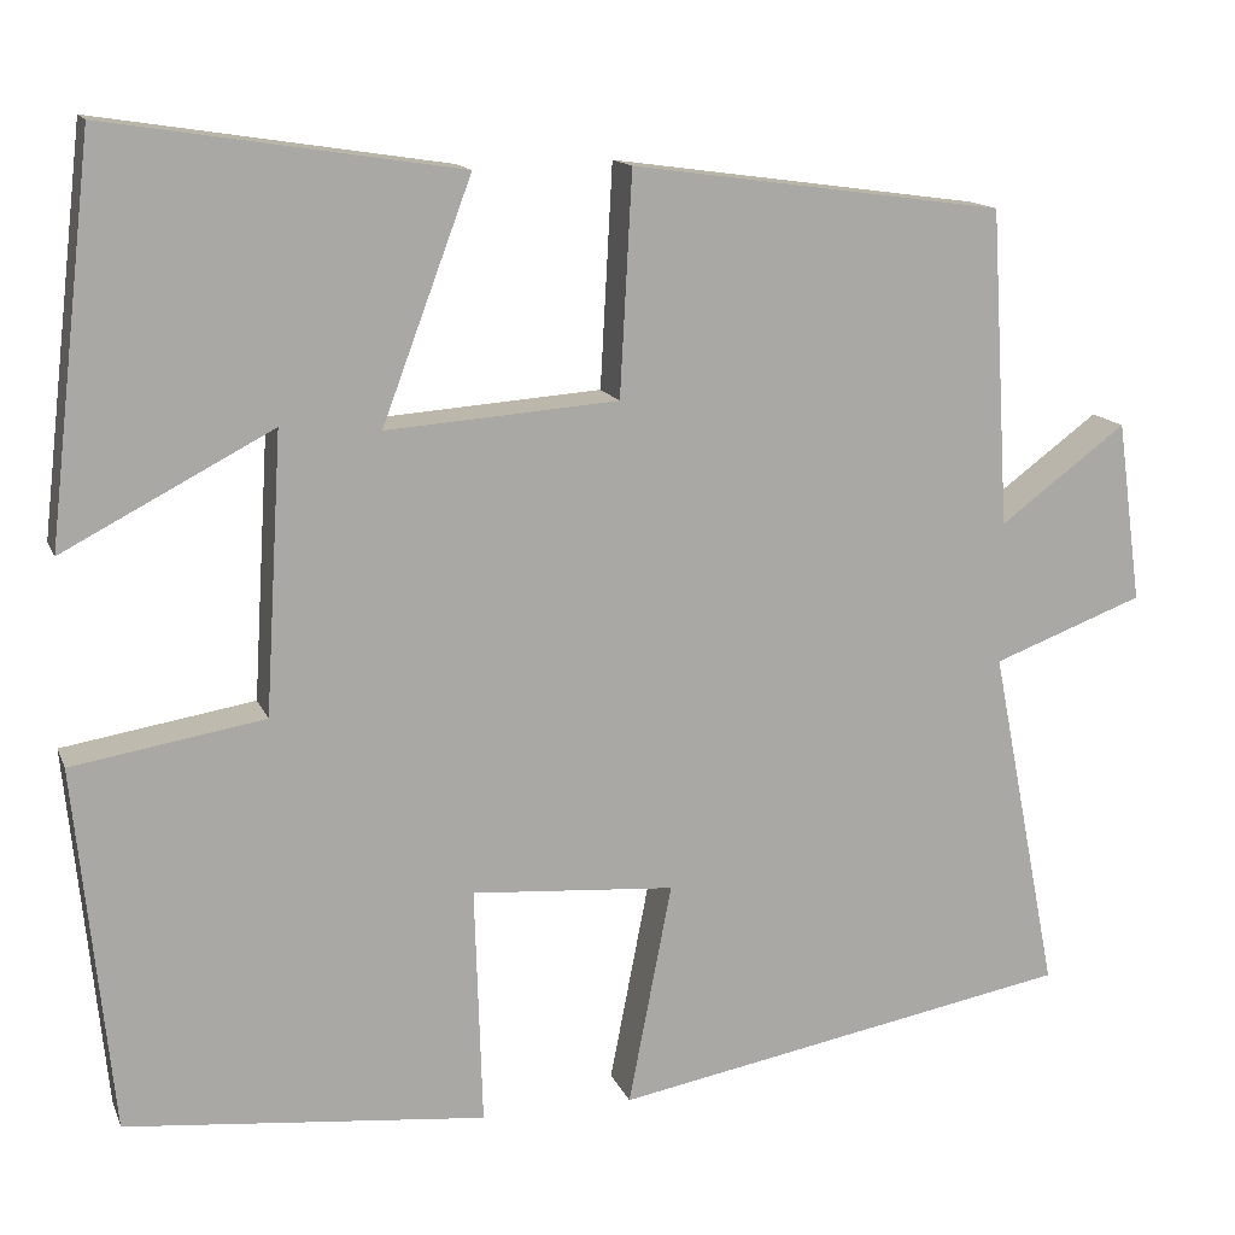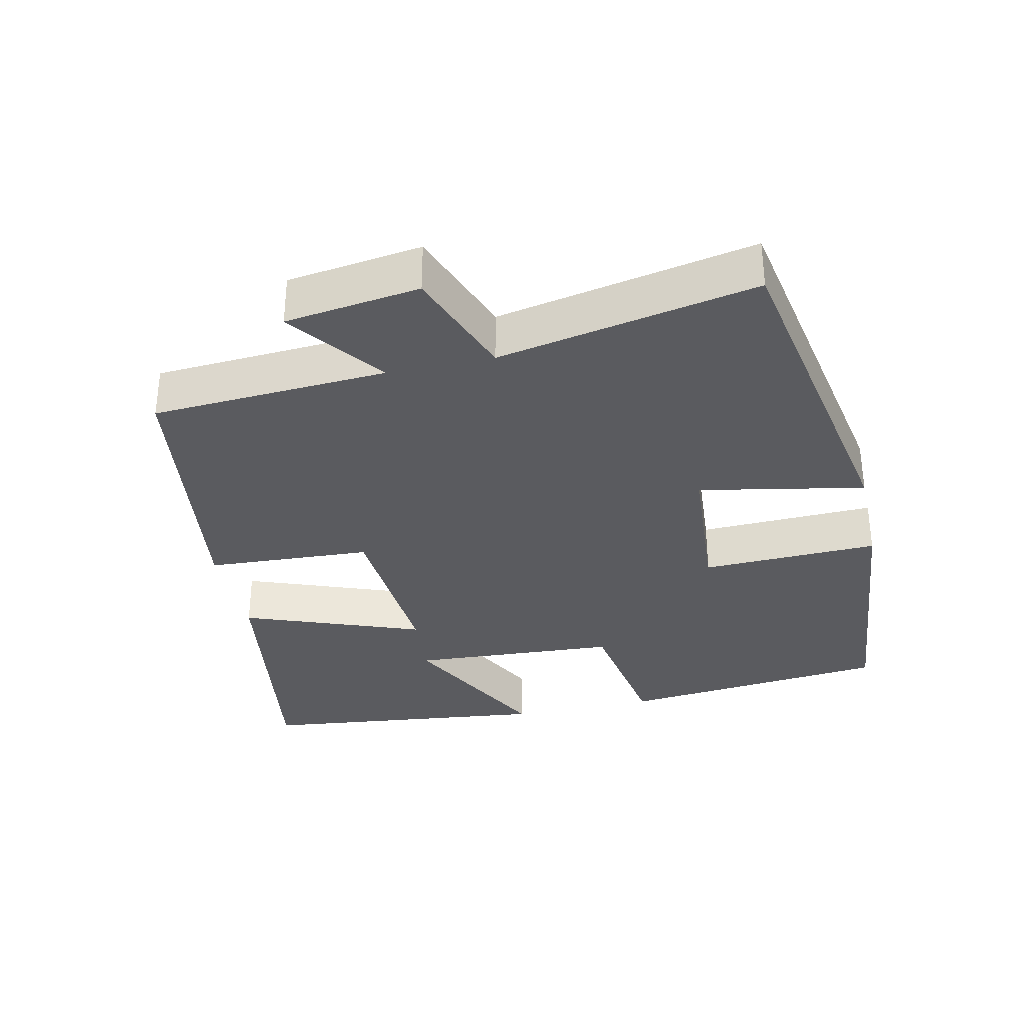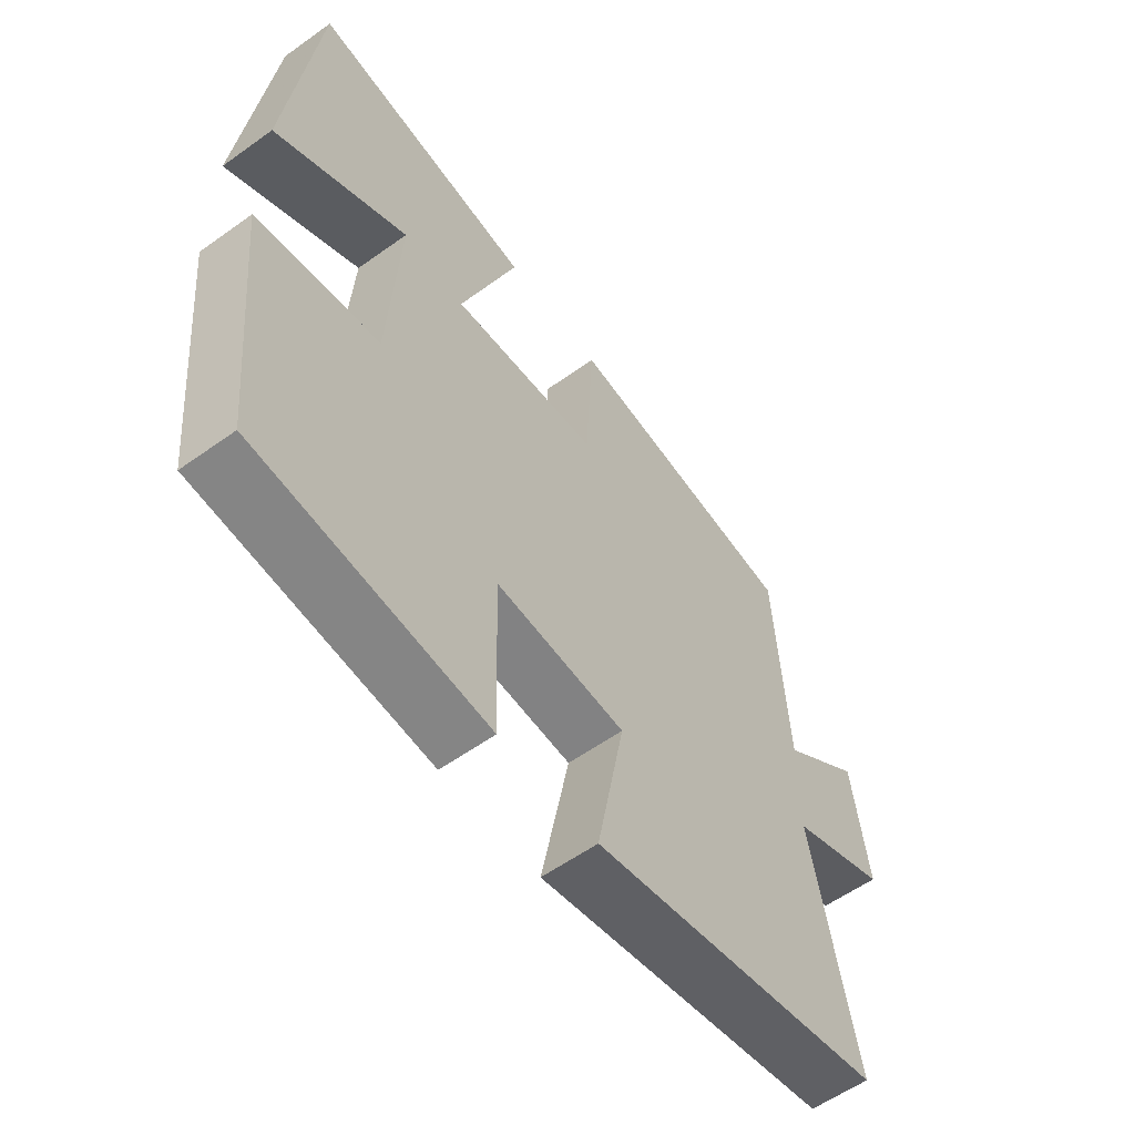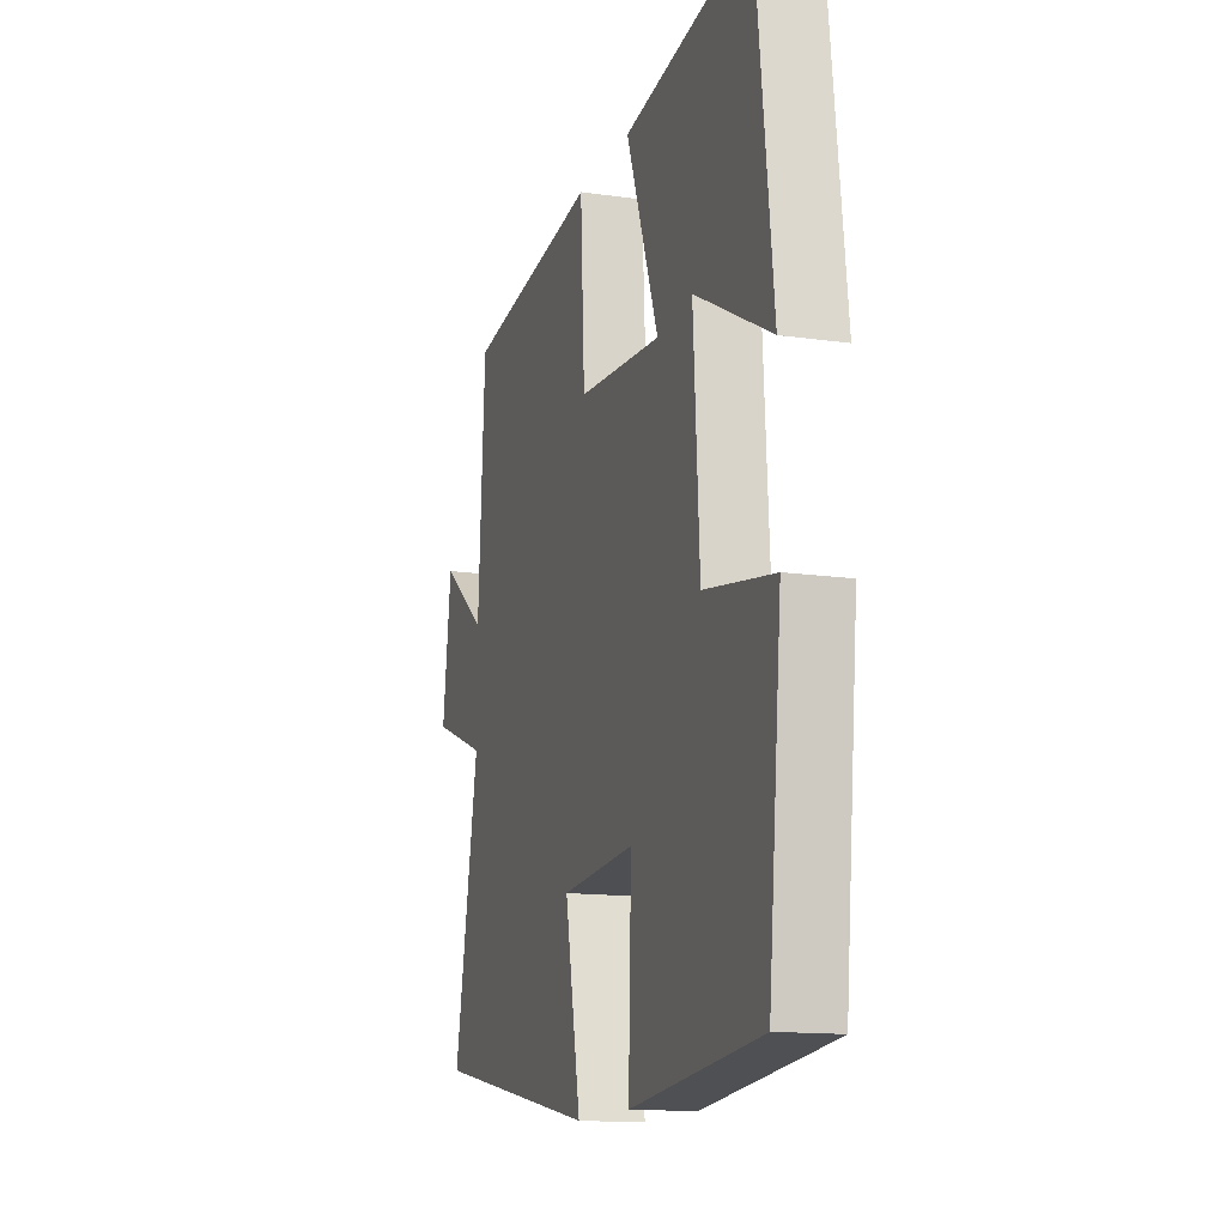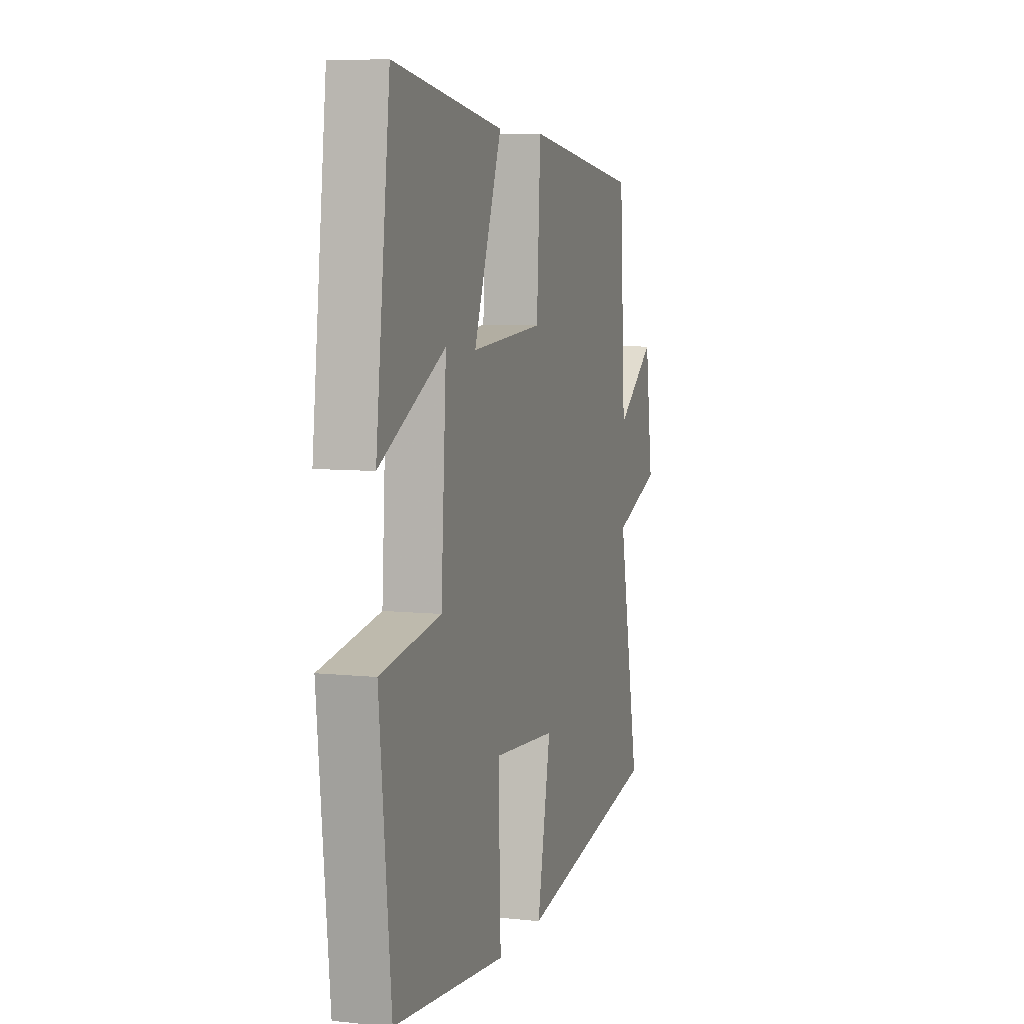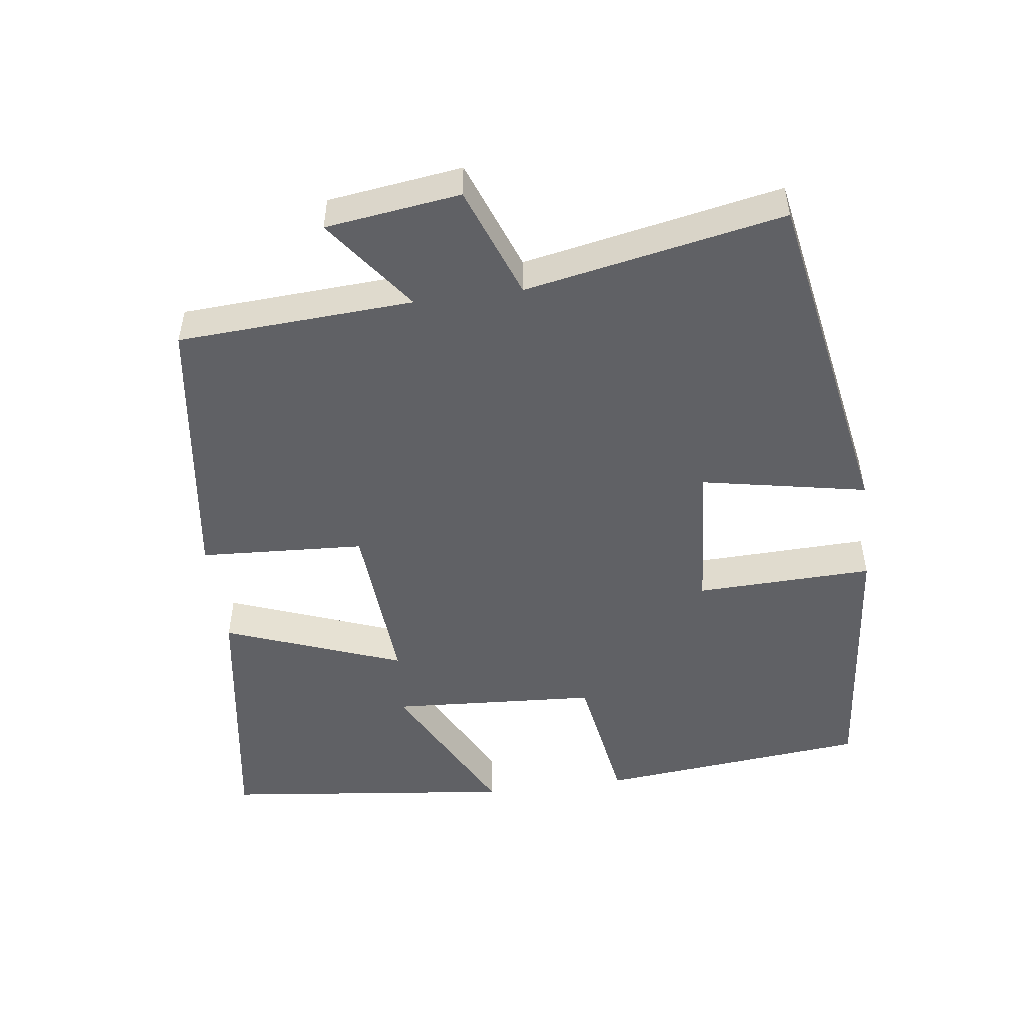
<metadata>
{"format":"obj","ext":"obj","renderer":"f3d","projection":"perspective","resolution":1024,"background":"white","views":[{"elev":14.0,"azim":-16.6,"up":"+Z"},{"elev":-33.5,"azim":102.5,"up":"+Y"},{"elev":-57.7,"azim":-53.4,"up":"+Z"},{"elev":-13.9,"azim":-107.7,"up":"+Z"},{"elev":6.9,"azim":-72.7,"up":"+Z"},{"elev":-50.1,"azim":97.5,"up":"+Y"}]}
</metadata>
<code>
v -0.452 0.07 0.557
v -0.079 0.07 0.5
v -0.174 0.07 0.246
v 0.072 0.07 0.264
v 0.085 0.07 0.5
v 0.48 0.07 0.446
v 0.5 0.07 0.11
v 0.634 0.07 0.21
v 0.66 0.07 0.018
v 0.5 0.07 -0.042
v 0.572 0.07 -0.41
v 0.083 0.07 -0.5
v 0.129 0.07 -0.263
v -0.087 0.07 -0.247
v -0.079 0.07 -0.5
v -0.461 0.07 -0.462
v -0.5 0.07 -0.075
v -0.296 0.07 -0.041
v -0.278 0.07 0.255
v -0.5 0.07 0.139
v -0.452 0 0.557
v -0.079 0 0.5
v -0.174 0 0.246
v 0.072 0 0.264
v 0.085 0 0.5
v 0.48 0 0.446
v 0.5 0 0.11
v 0.634 0 0.21
v 0.66 0 0.018
v 0.5 0 -0.042
v 0.572 0 -0.41
v 0.083 0 -0.5
v 0.129 0 -0.263
v -0.087 0 -0.247
v -0.079 0 -0.5
v -0.461 0 -0.462
v -0.5 0 -0.075
v -0.296 0 -0.041
v -0.278 0 0.255
v -0.5 0 0.139
f 19 20 1 2
f 18 19 2 3
f 15 16 17 18
f 14 15 18 3
f 13 14 3 4
f 10 11 12 13
f 10 13 4 5
f 7 8 9 10
f 5 6 7 10
f 22 21 40 39
f 23 22 39 38
f 38 37 36 35
f 23 38 35 34
f 24 23 34 33
f 33 32 31 30
f 25 24 33 30
f 30 29 28 27
f 30 27 26 25
f 1 21 22 2
f 2 22 23 3
f 3 23 24 4
f 4 24 25 5
f 5 25 26 6
f 6 26 27 7
f 7 27 28 8
f 8 28 29 9
f 9 29 30 10
f 10 30 31 11
f 11 31 32 12
f 12 32 33 13
f 13 33 34 14
f 14 34 35 15
f 15 35 36 16
f 16 36 37 17
f 17 37 38 18
f 18 38 39 19
f 19 39 40 20
f 20 40 21 1

</code>
